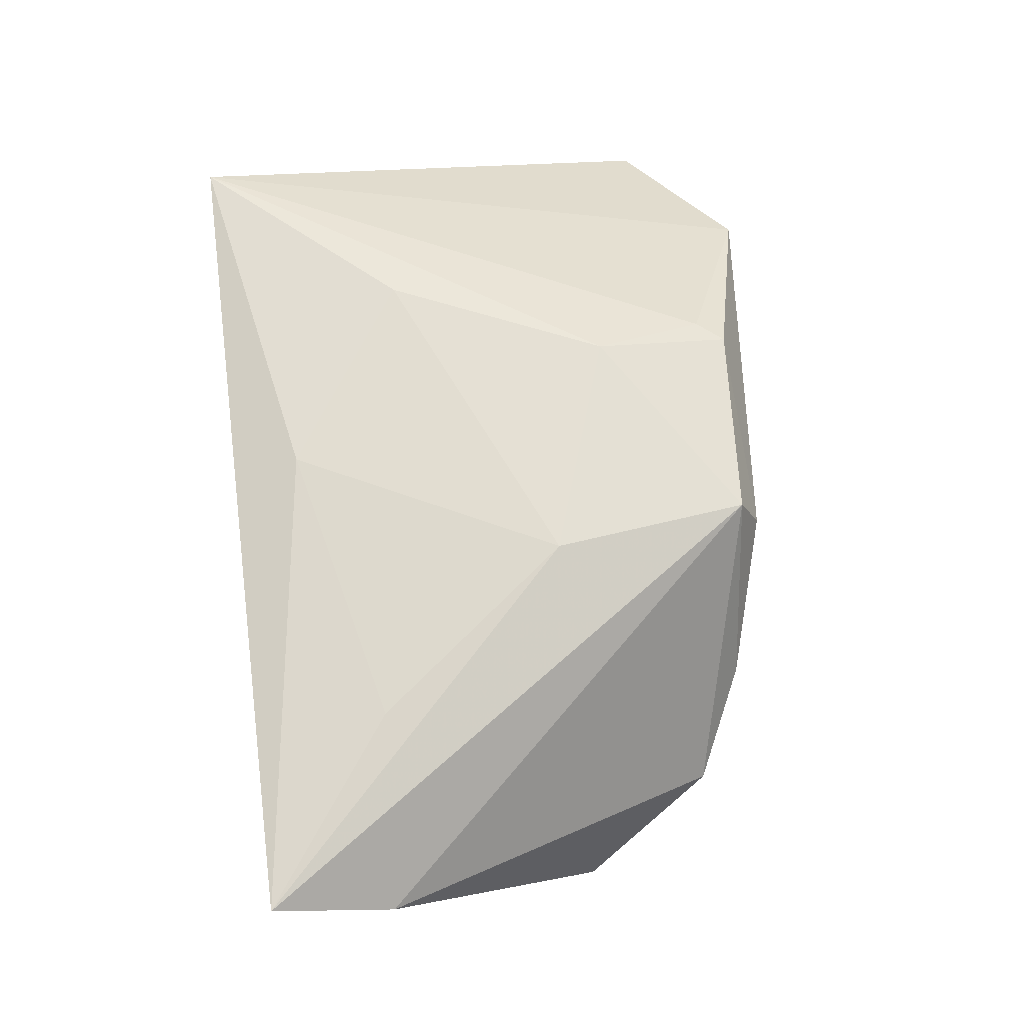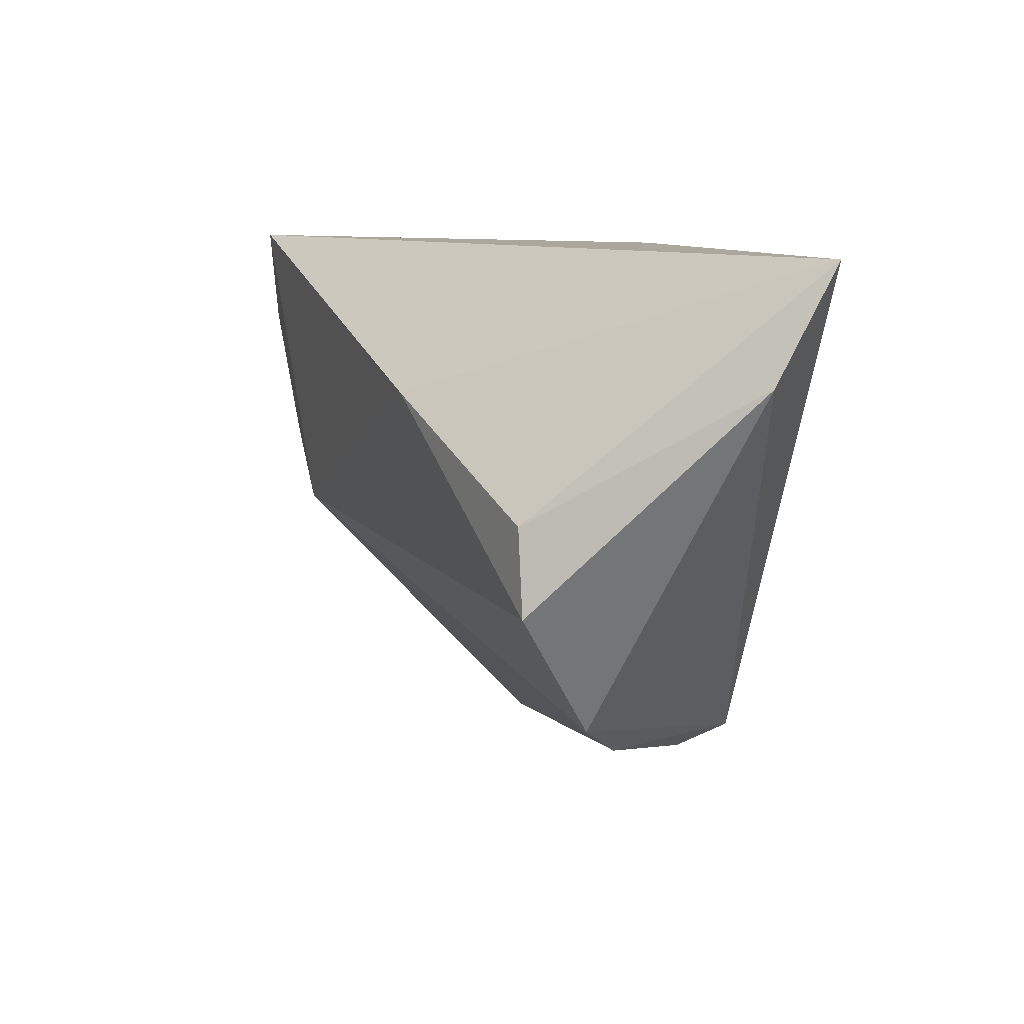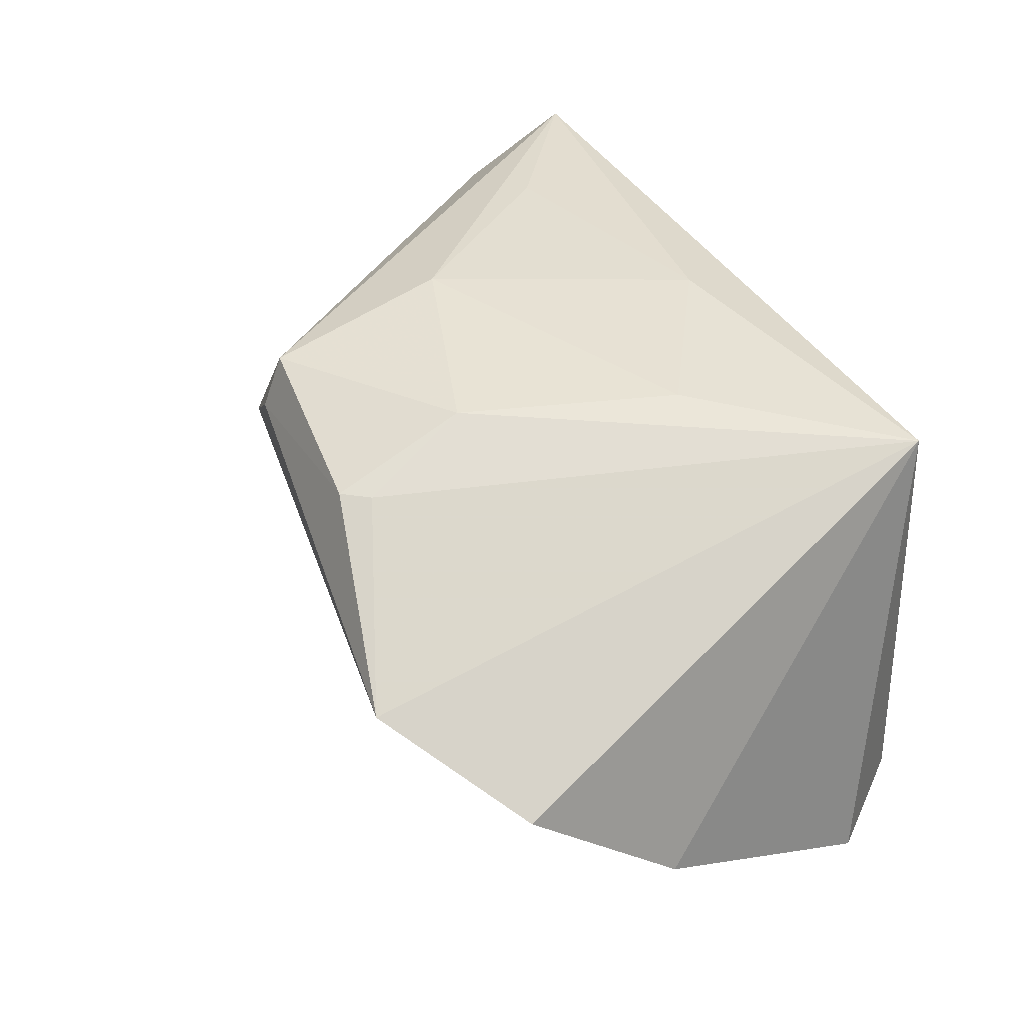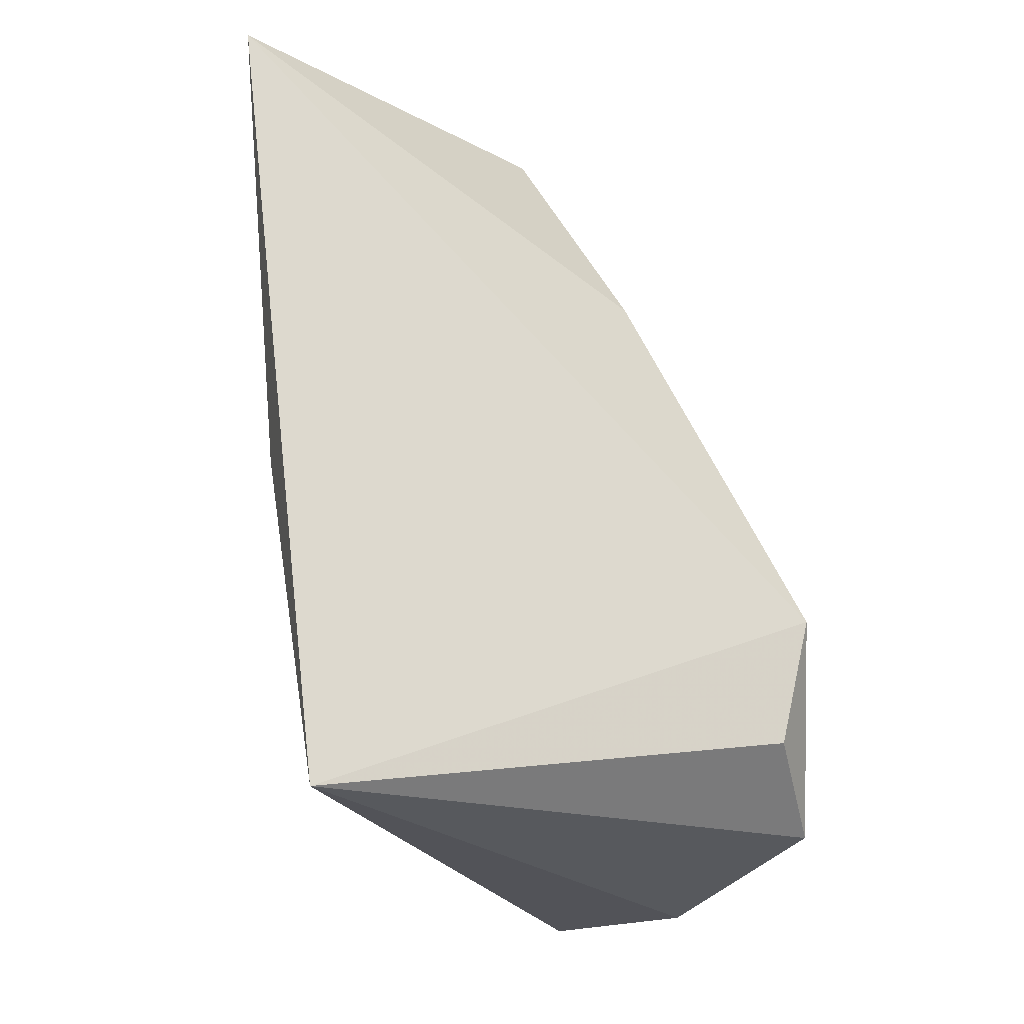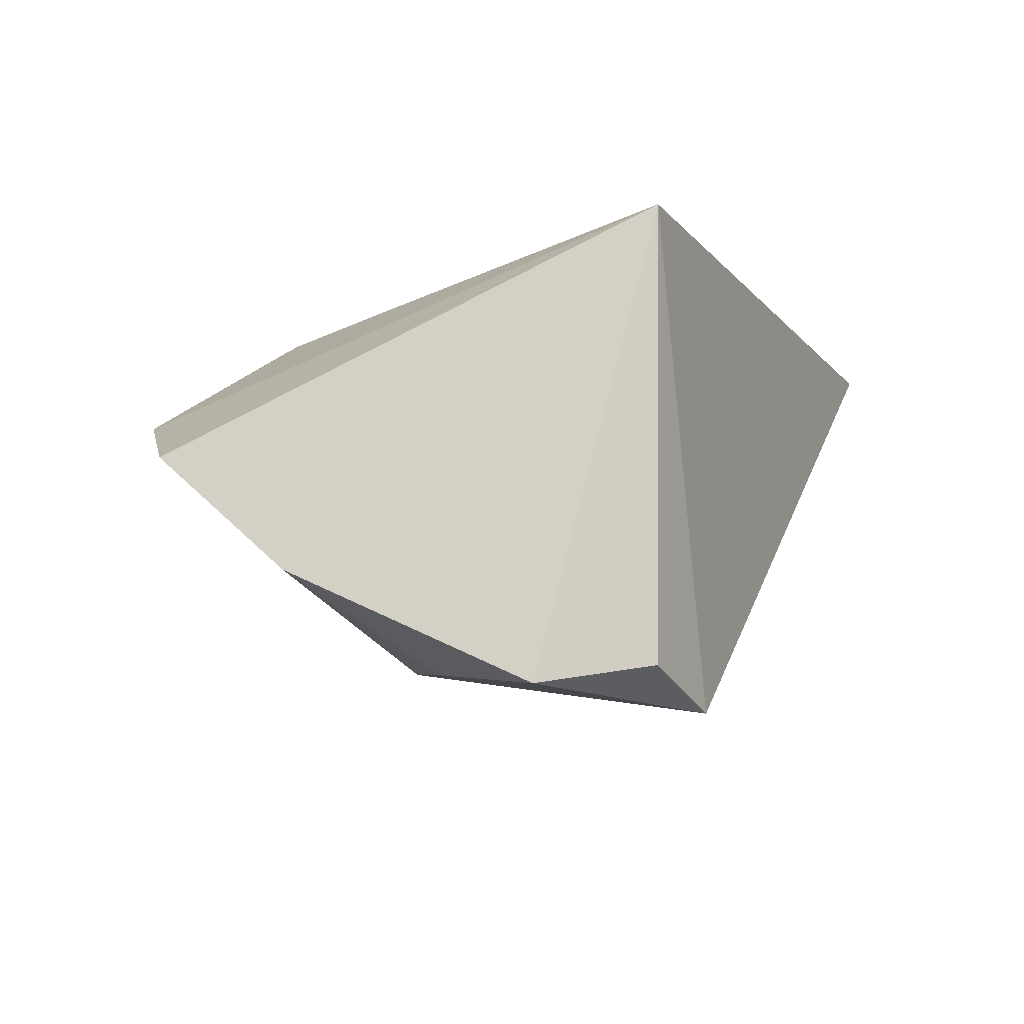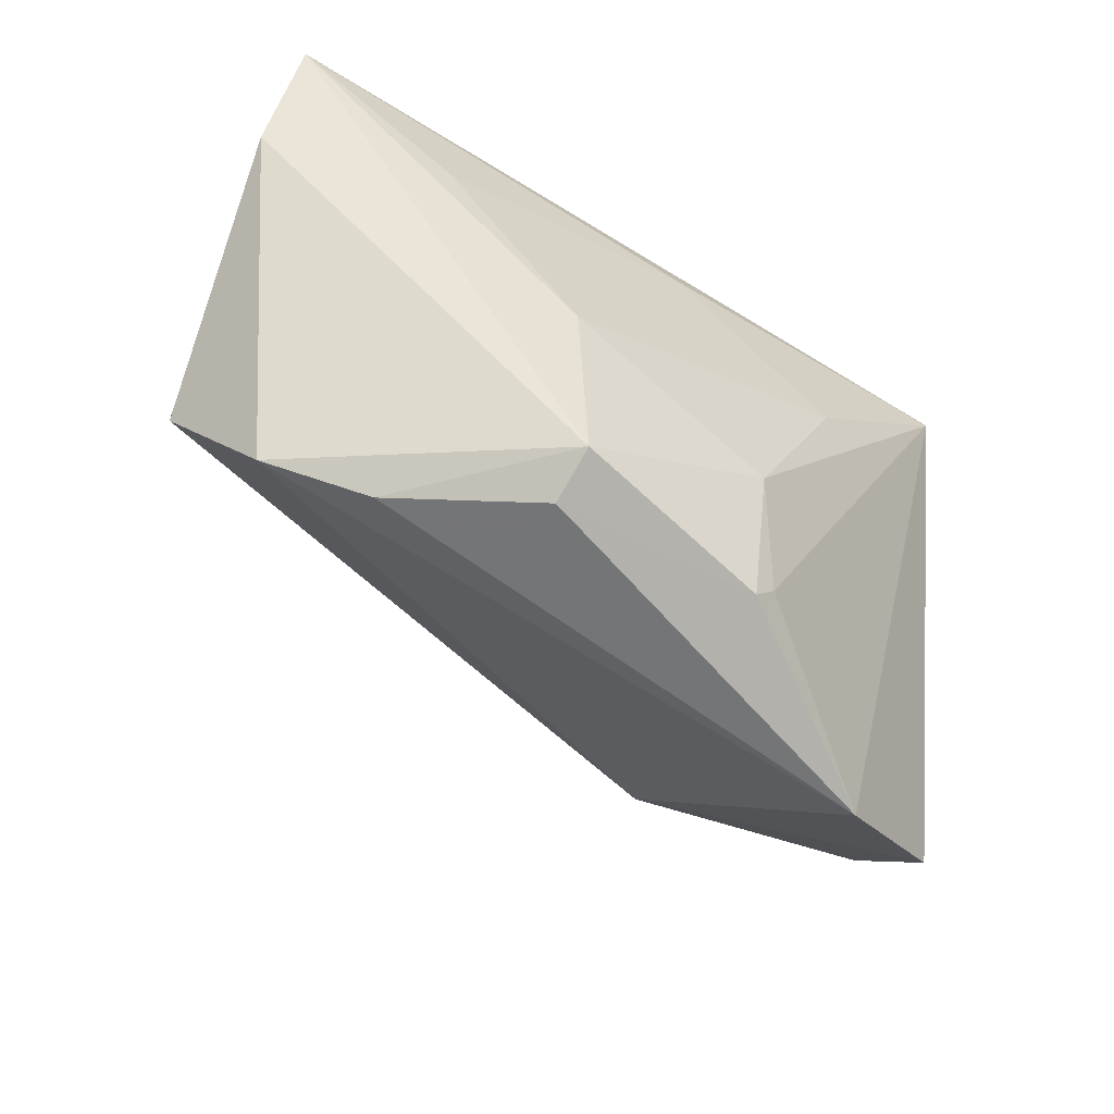
<metadata>
{"format":"obj","ext":"obj","renderer":"f3d","projection":"perspective","resolution":1024,"background":"white","views":[{"elev":68.5,"azim":-98.2,"up":"+Z"},{"elev":9.6,"azim":-100.5,"up":"+Y"},{"elev":39.5,"azim":62.7,"up":"+Z"},{"elev":70.0,"azim":82.0,"up":"+Y"},{"elev":-8.1,"azim":111.2,"up":"+Z"},{"elev":-59.9,"azim":-33.6,"up":"+Y"}]}
</metadata>
<code>
v 0.02512 0.02777 -0.03306
v 0.004903 -0.0194 0.02252
v 0.04605 -0.03072 -0.003739
v 0.03778 0.02606 -0.02838
v -0.04413 -0.02578 -0.003314
v -0.02085 -0.01036 0.02397
v -0.05843 0.01431 0.01346
v -0.01761 -0.03316 0.02086
v -0.05803 0.02777 0.02055
v -0.0326 -0.03154 0.002627
v -0.05238 -0.01072 -0.01224
v 0.02262 -0.008588 -0.02779
v 0.006261 -0.03565 0.01709
v -0.005431 0.01909 0.02397
v 0.01554 0.00484 0.02397
v -0.0228 0.01081 -0.02136
v -0.03777 0.01236 0.02252
v 0.02918 -0.04189 0.003169
v 0.03435 -0.0008119 -0.02866
v 0.008824 -0.03258 0.01719
v -0.051 -0.0007812 -0.01245
v 0.04904 -0.0131 -0.01771
v 0.0353 0.02591 0.02307
v 0.04638 0.01507 -0.03054
v -0.01754 -0.03568 0.01453
f 4 23 24
f 3 23 18
f 12 3 18
f 23 9 14
f 6 2 15
f 15 2 23
f 15 14 6
f 23 14 15
f 3 12 22
f 24 23 22
f 23 3 22
f 1 4 24
f 23 4 1
f 1 9 23
f 18 25 10
f 13 25 18
f 17 9 6
f 6 14 17
f 17 14 9
f 24 22 19
f 19 22 12
f 19 1 24
f 12 1 19
f 16 12 11
f 16 1 12
f 9 1 16
f 5 12 18
f 18 10 5
f 11 12 5
f 7 11 5
f 18 23 20
f 20 13 18
f 23 2 20
f 2 13 20
f 25 13 8
f 6 9 8
f 8 2 6
f 8 13 2
f 8 9 7
f 7 5 8
f 8 10 25
f 8 5 10
f 21 16 11
f 9 16 21
f 21 11 7
f 7 9 21

</code>
